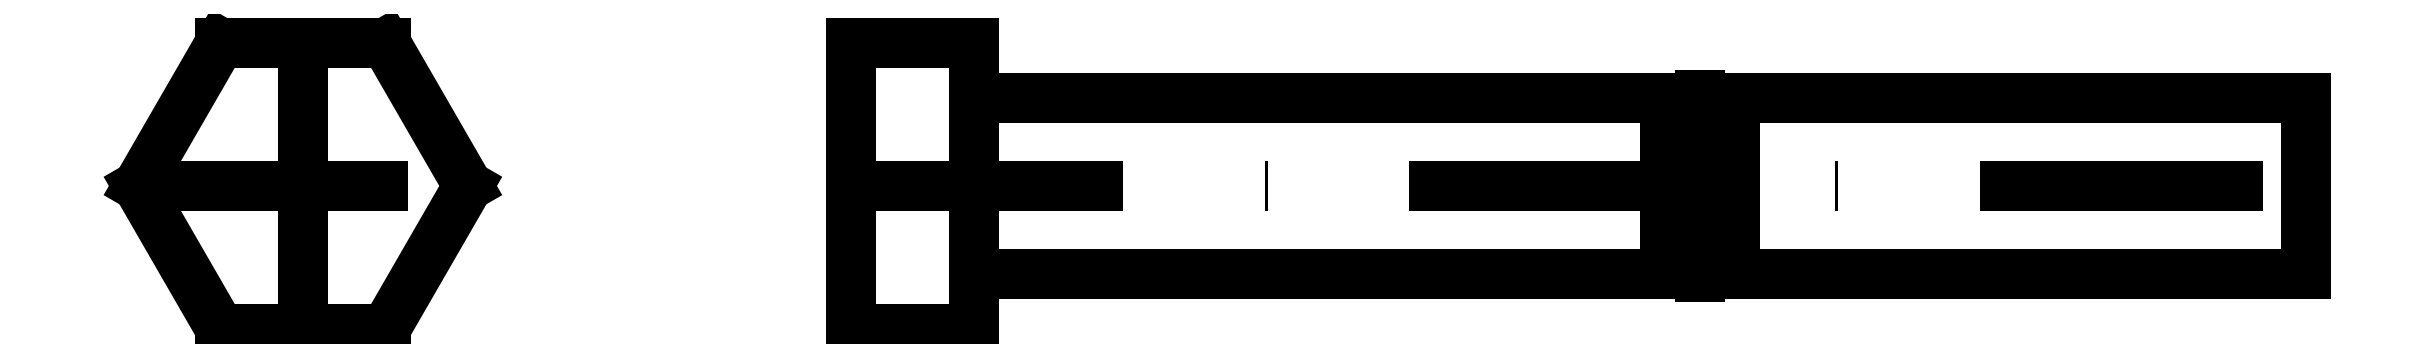
<metadata>
{"format":"dxf","ext":"dxf","renderer":"ezdxf+matplotlib","layout":"modelspace","background":"white","min_lineweight":24,"dpi":150}
</metadata>
<code>
0
SECTION
2
ENTITIES
0
INSERT
8
0
2
GROOVE_PROJ
10
0
20
0
30
0
41
1
42
1
43
0
50
0
70
1
71
1
44
0
45
0
0
INSERT
8
0
2
head-0
10
-30
20
0
30
0
41
1
42
1
43
0
50
0
70
1
71
1
44
0
45
0
0
LINE
8
base
10
32.5
20
5.17
11
32.5
21
-5.17
0
LINE
8
base
10
-6
20
0
11
60
21
0
0
LINE
8
base
10
-30
20
7
11
-30
21
-7
0
LINE
8
base
10
-38
20
0
11
-22
21
0
0
DIMENSION
8
dim
10
-3.527e-15
20
10
30
0
11
-2.75
21
11.12
31
0
70
32
71
5
72
0
3
Standard
53
0
210
0
220
0
230
1
13
-5.5
23
6.4
33
0
14
-3.747e-15
24
6.4
34
0
0
DIMENSION
8
dim
10
32.5
20
10
30
0
11
16.25
21
11.12
31
0
70
32
71
5
72
0
3
Standard
53
0
210
0
220
0
230
1
13
7.201e-16
23
3.92
33
0
14
32.5
24
3.102
34
0
0
DIMENSION
8
dim
10
-10
20
-6.4
30
0
11
-11.12
21
1.47e-15
31
0
70
32
71
5
72
0
3
Standard
53
0
210
0
220
0
230
1
13
-5.5
23
6.4
33
0
14
-5.5
24
-6.4
34
0
50
90
0
DIMENSION
8
dim
10
-26.3
20
10
30
0
11
-30
21
11.12
31
0
70
32
71
5
72
0
3
Standard
53
0
210
0
220
0
230
1
13
-33.7
23
6.4
33
0
14
-26.3
24
6.4
34
0
0
DIMENSION
8
dim
10
-1.031e-15
20
-9
30
0
11
29.8
21
-7.875
31
0
70
32
71
5
72
0
3
Standard
53
0
210
0
220
0
230
1
13
59.6
23
-3.92
33
0
14
-7.201e-16
24
-3.92
34
0
0
DIMENSION
8
dim
10
32.5
20
5.17
30
0
11
28.11
21
3.097
31
0
70
36
71
5
3
Standard
53
0
210
0
220
0
230
1
15
30.94
25
3.92
35
0
40
0
0
DIMENSION
8
dim
10
38
20
3.92
30
0
11
36.88
21
3.511
31
0
70
32
71
5
3
Standard
53
0
210
0
220
0
230
1
13
32.5
23
3.102
33
0
14
34.06
24
3.92
34
0
50
90
0
ENDSEC
0
EOF

</code>
